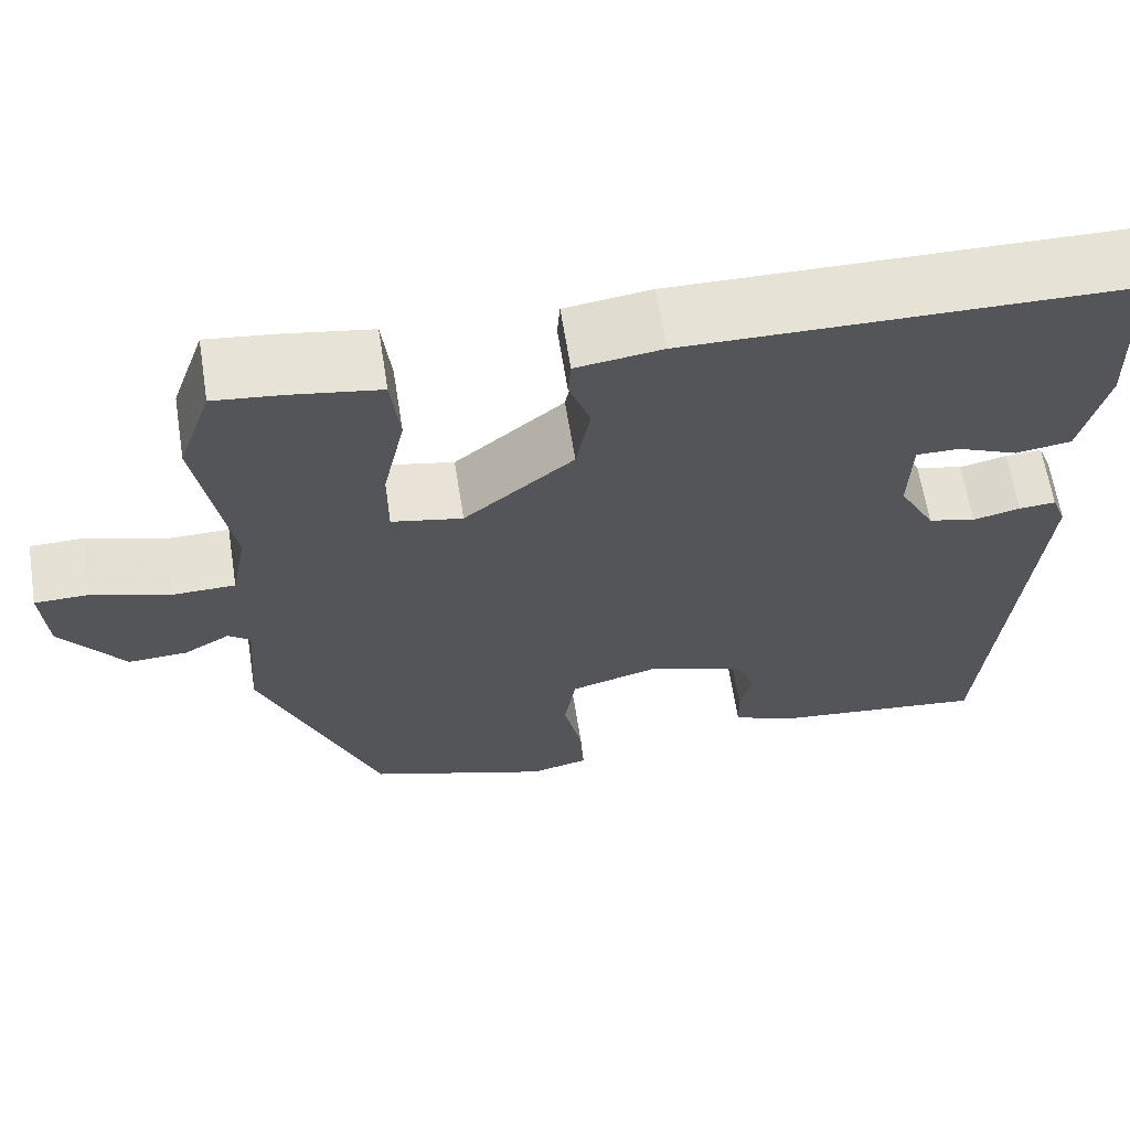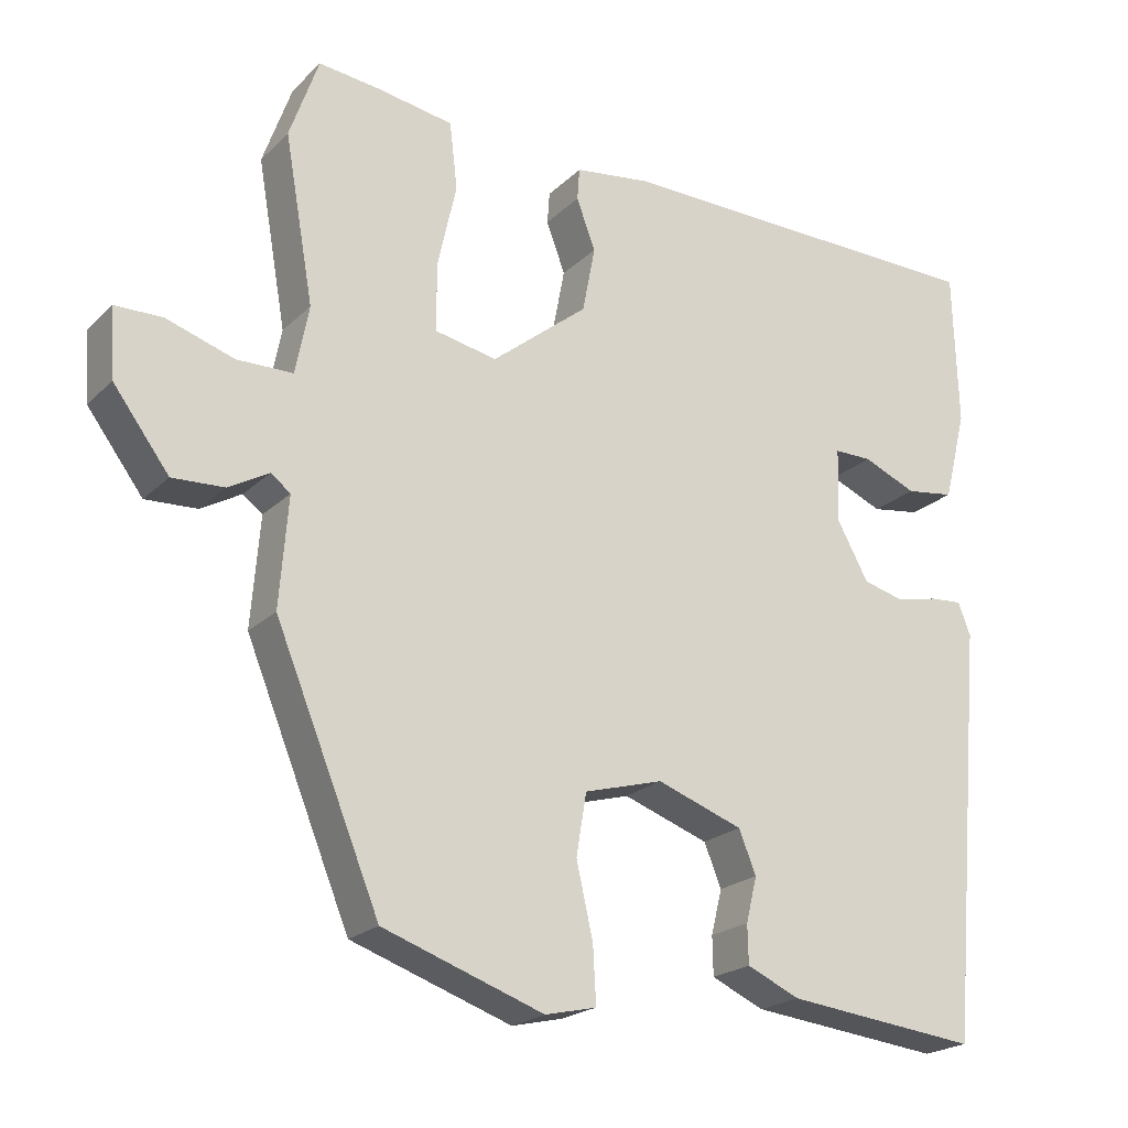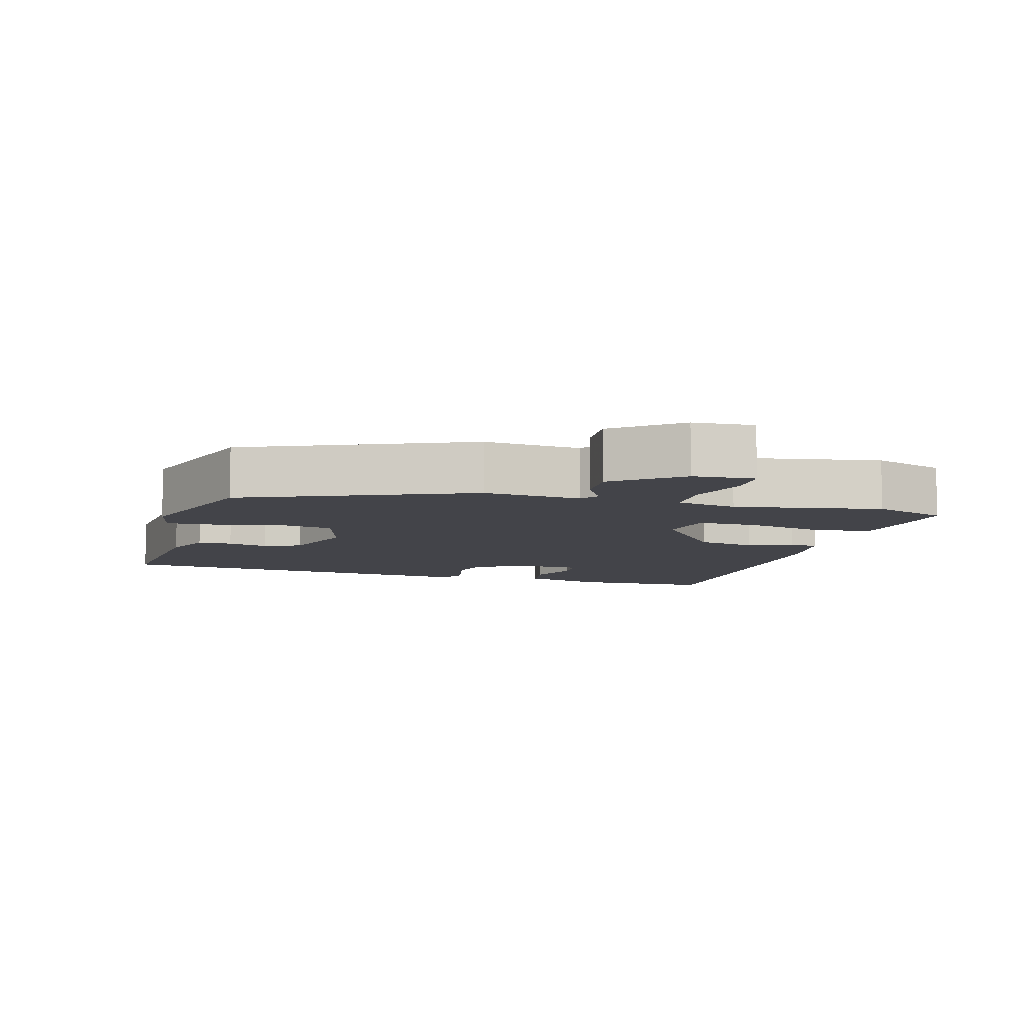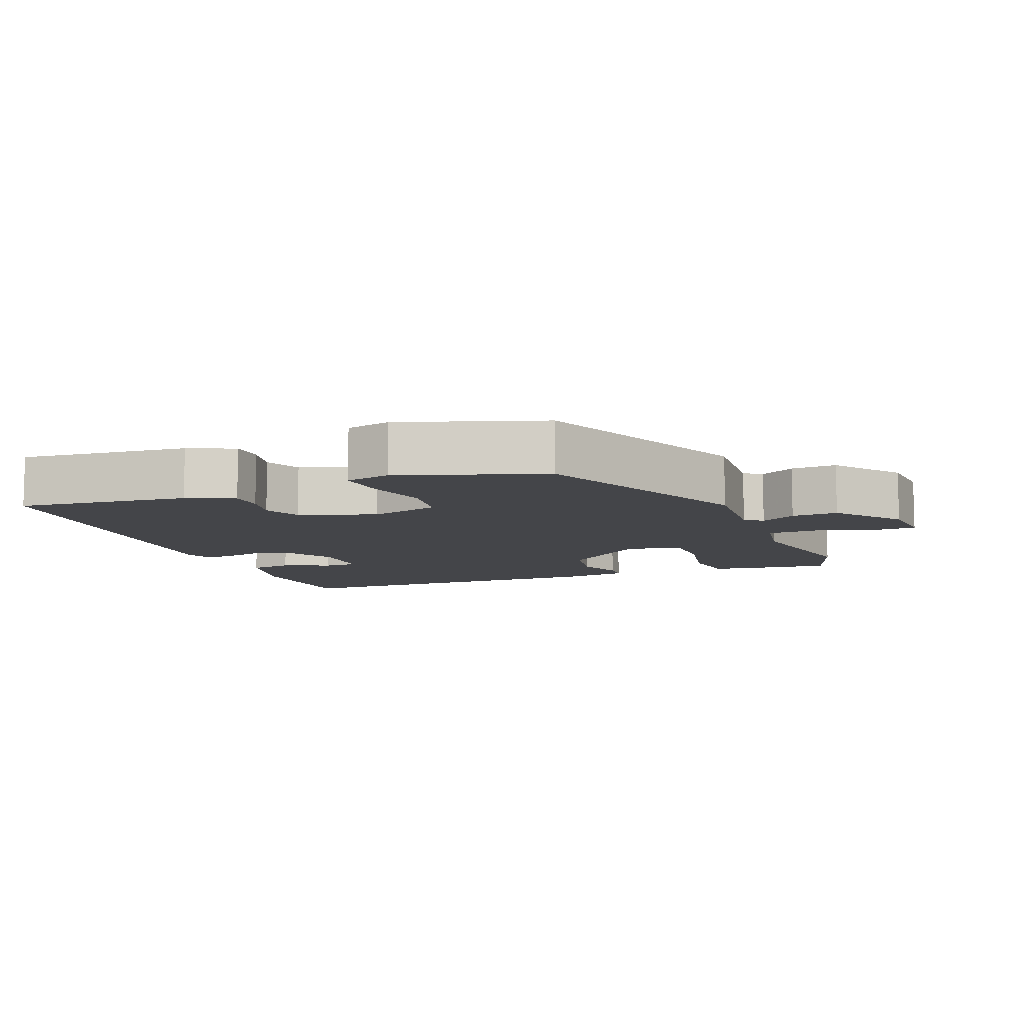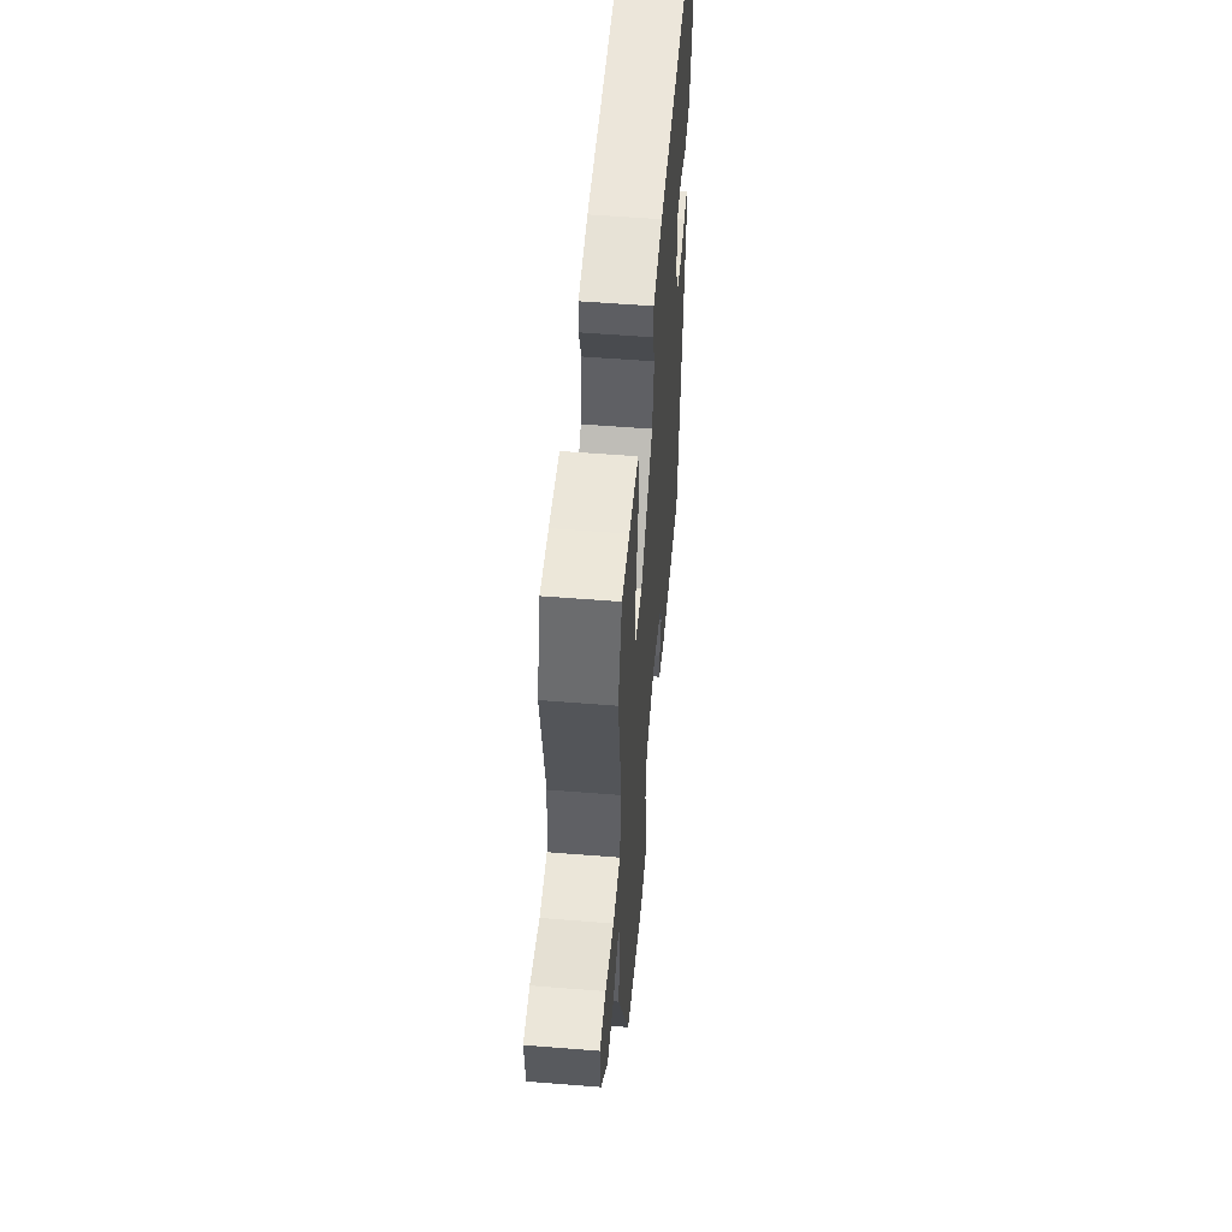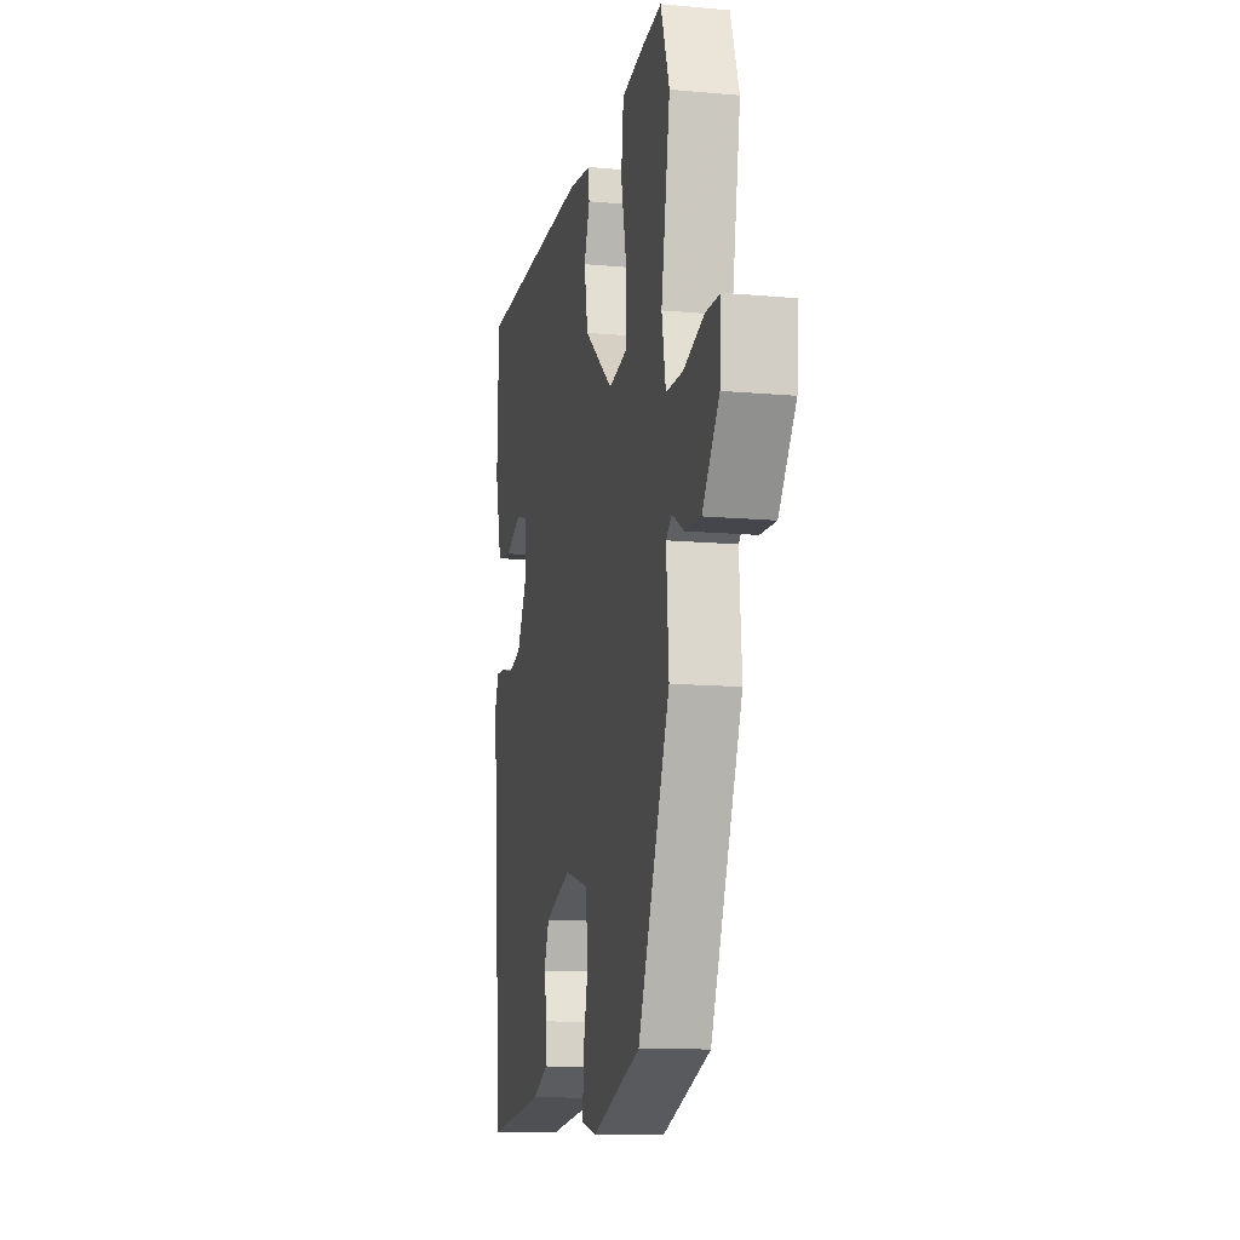
<metadata>
{"format":"obj","ext":"obj","renderer":"f3d","projection":"perspective","resolution":1024,"background":"white","views":[{"elev":63.7,"azim":-9.0,"up":"+Z"},{"elev":-21.4,"azim":-31.9,"up":"+Z"},{"elev":-8.5,"azim":-105.5,"up":"+Y"},{"elev":-9.1,"azim":-158.0,"up":"+Y"},{"elev":55.4,"azim":-85.2,"up":"+Z"},{"elev":-12.6,"azim":-102.0,"up":"+Z"}]}
</metadata>
<code>
v -0.381 0.07 -0.476
v -0.514 0.07 -0.152
v -0.503 0.07 -0.013
v -0.528 0.07 0.006
v -0.579 0.07 -0.023
v -0.645 0.07 -0.026
v -0.716 0.07 0.069
v -0.722 0.07 0.157
v -0.662 0.07 0.158
v -0.576 0.07 0.13
v -0.505 0.07 0.131
v -0.488 0.07 0.218
v -0.525 0.07 0.429
v -0.488 0.07 0.534
v -0.41 0.07 0.525
v -0.313 0.07 0.509
v -0.303 0.07 0.424
v -0.327 0.07 0.316
v -0.327 0.07 0.23
v -0.248 0.07 0.214
v -0.126 0.07 0.312
v -0.11 0.07 0.396
v -0.134 0.07 0.46
v -0.131 0.07 0.501
v -0.035 0.07 0.514
v 0.453 0.07 0.507
v 0.459 0.07 0.309
v 0.43 0.07 0.194
v 0.368 0.07 0.185
v 0.3 0.07 0.214
v 0.252 0.07 0.214
v 0.249 0.07 0.119
v 0.289 0.07 0.046
v 0.342 0.07 0.032
v 0.395 0.07 0.044
v 0.436 0.07 0.047
v 0.452 0.07 0.006
v 0.406 0.07 -0.518
v 0.161 0.07 -0.491
v 0.094 0.07 -0.461
v 0.093 0.07 -0.412
v 0.107 0.07 -0.355
v 0.085 0.07 -0.301
v -0.024 0.07 -0.262
v -0.124 0.07 -0.29
v -0.137 0.07 -0.368
v -0.116 0.07 -0.461
v -0.112 0.07 -0.532
v -0.177 0.07 -0.547
v -0.381 0 -0.476
v -0.514 0 -0.152
v -0.503 0 -0.013
v -0.528 0 0.006
v -0.579 0 -0.023
v -0.645 0 -0.026
v -0.716 0 0.069
v -0.722 0 0.157
v -0.662 0 0.158
v -0.576 0 0.13
v -0.505 0 0.131
v -0.488 0 0.218
v -0.525 0 0.429
v -0.488 0 0.534
v -0.41 0 0.525
v -0.313 0 0.509
v -0.303 0 0.424
v -0.327 0 0.316
v -0.327 0 0.23
v -0.248 0 0.214
v -0.126 0 0.312
v -0.11 0 0.396
v -0.134 0 0.46
v -0.131 0 0.501
v -0.035 0 0.514
v 0.453 0 0.507
v 0.459 0 0.309
v 0.43 0 0.194
v 0.368 0 0.185
v 0.3 0 0.214
v 0.252 0 0.214
v 0.249 0 0.119
v 0.289 0 0.046
v 0.342 0 0.032
v 0.395 0 0.044
v 0.436 0 0.047
v 0.452 0 0.006
v 0.406 0 -0.518
v 0.161 0 -0.491
v 0.094 0 -0.461
v 0.093 0 -0.412
v 0.107 0 -0.355
v 0.085 0 -0.301
v -0.024 0 -0.262
v -0.124 0 -0.29
v -0.137 0 -0.368
v -0.116 0 -0.461
v -0.112 0 -0.532
v -0.177 0 -0.547
f 46 47 48 49
f 45 46 49 1
f 39 40 41 42
f 37 38 39 42
f 37 42 43
f 34 35 36 37
f 34 37 43 44
f 27 28 29 30
f 27 30 31
f 26 27 31
f 25 26 31
f 22 23 24 25
f 21 22 25 31
f 20 21 31 32
f 15 16 17 18
f 15 18 19
f 12 13 14 15
f 11 12 15 19
f 7 8 9 10
f 7 10 11
f 4 5 6 7
f 4 7 11
f 3 4 11 19
f 45 1 2 3
f 33 34 44 45
f 20 32 33 45
f 3 19 20 45
f 98 97 96 95
f 50 98 95 94
f 91 90 89 88
f 91 88 87 86
f 92 91 86
f 86 85 84 83
f 93 92 86 83
f 79 78 77 76
f 80 79 76
f 80 76 75
f 80 75 74
f 74 73 72 71
f 80 74 71 70
f 81 80 70 69
f 67 66 65 64
f 68 67 64
f 64 63 62 61
f 68 64 61 60
f 59 58 57 56
f 60 59 56
f 56 55 54 53
f 60 56 53
f 68 60 53 52
f 52 51 50 94
f 94 93 83 82
f 94 82 81 69
f 94 69 68 52
f 1 50 51 2
f 2 51 52 3
f 3 52 53 4
f 4 53 54 5
f 5 54 55 6
f 6 55 56 7
f 7 56 57 8
f 8 57 58 9
f 9 58 59 10
f 10 59 60 11
f 11 60 61 12
f 12 61 62 13
f 13 62 63 14
f 14 63 64 15
f 15 64 65 16
f 16 65 66 17
f 17 66 67 18
f 18 67 68 19
f 19 68 69 20
f 20 69 70 21
f 21 70 71 22
f 22 71 72 23
f 23 72 73 24
f 24 73 74 25
f 25 74 75 26
f 26 75 76 27
f 27 76 77 28
f 28 77 78 29
f 29 78 79 30
f 30 79 80 31
f 31 80 81 32
f 32 81 82 33
f 33 82 83 34
f 34 83 84 35
f 35 84 85 36
f 36 85 86 37
f 37 86 87 38
f 38 87 88 39
f 39 88 89 40
f 40 89 90 41
f 41 90 91 42
f 42 91 92 43
f 43 92 93 44
f 44 93 94 45
f 45 94 95 46
f 46 95 96 47
f 47 96 97 48
f 48 97 98 49
f 49 98 50 1

</code>
